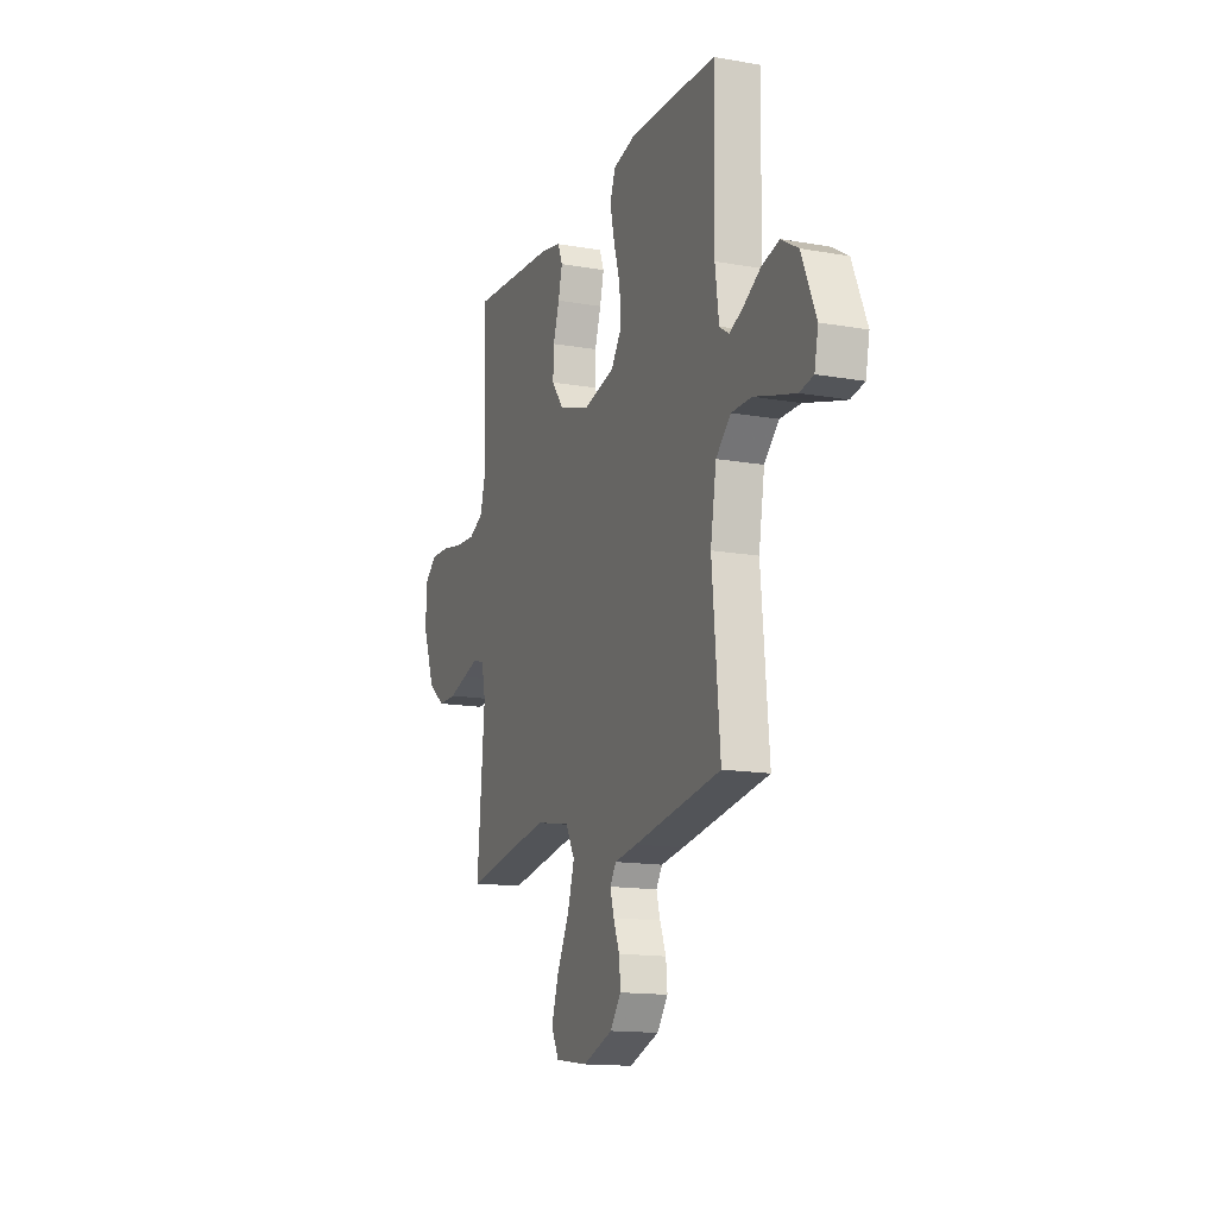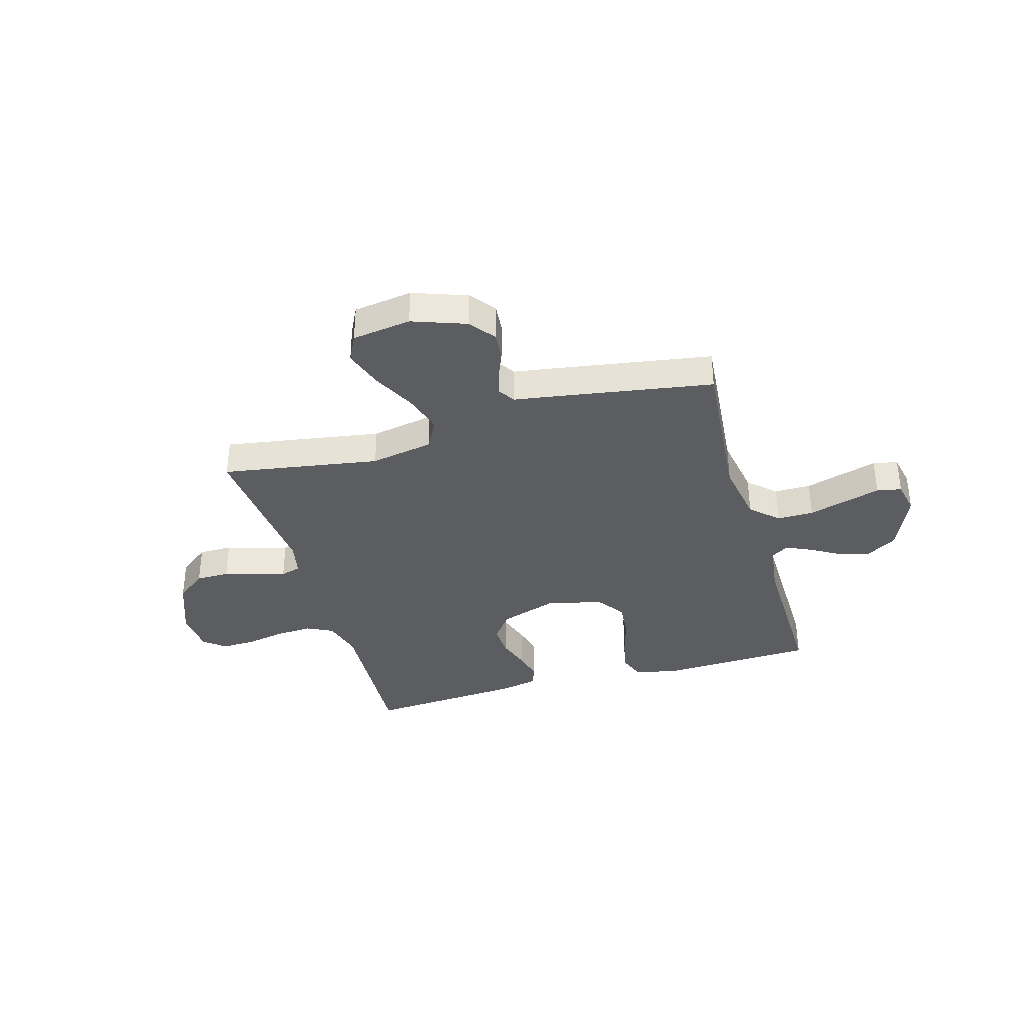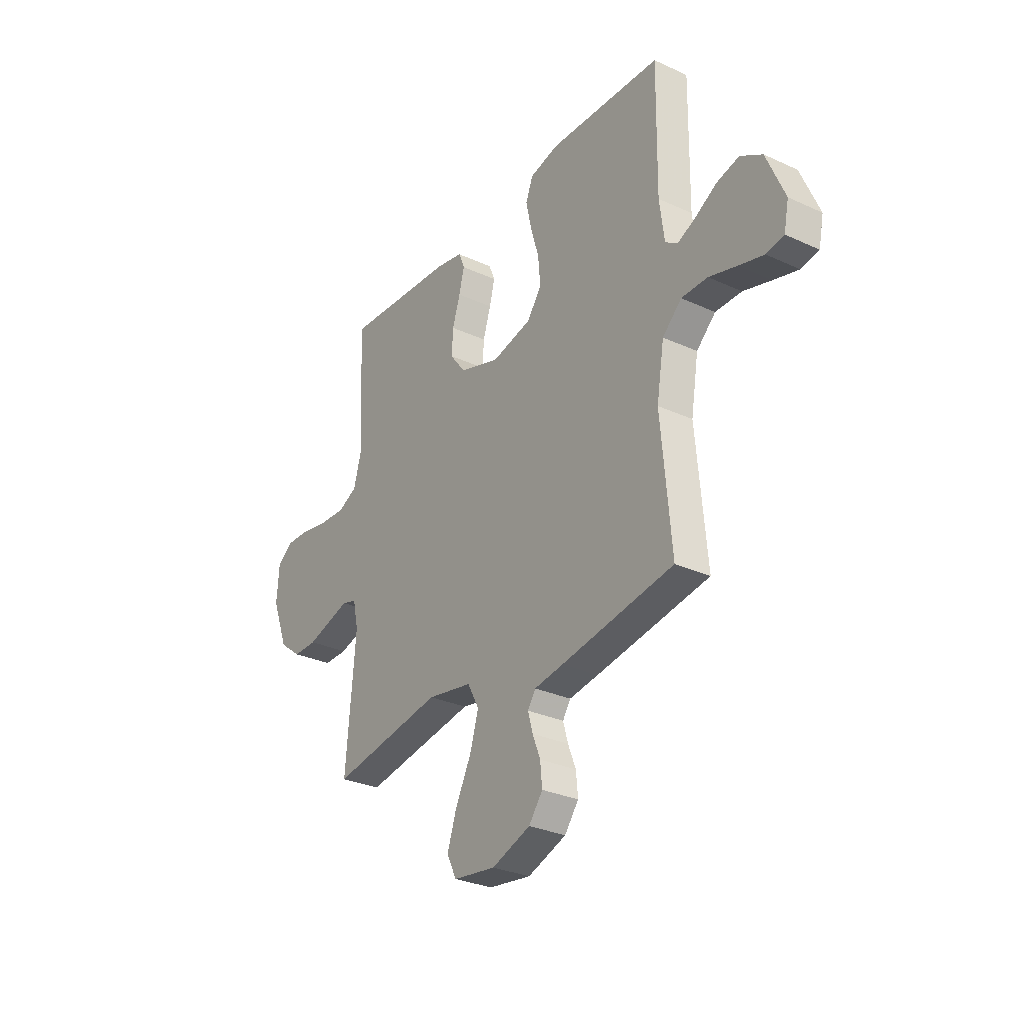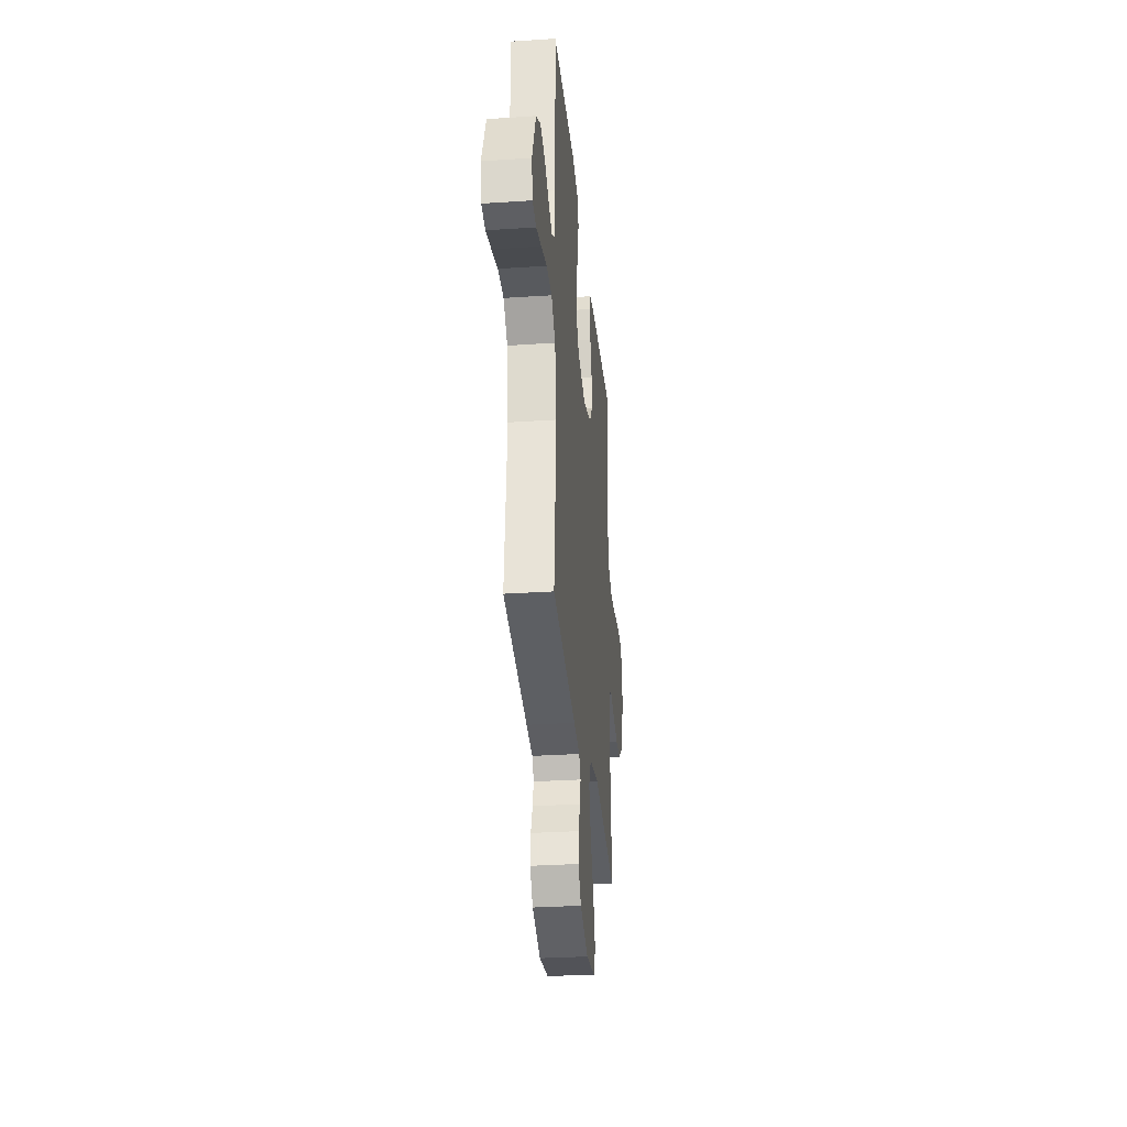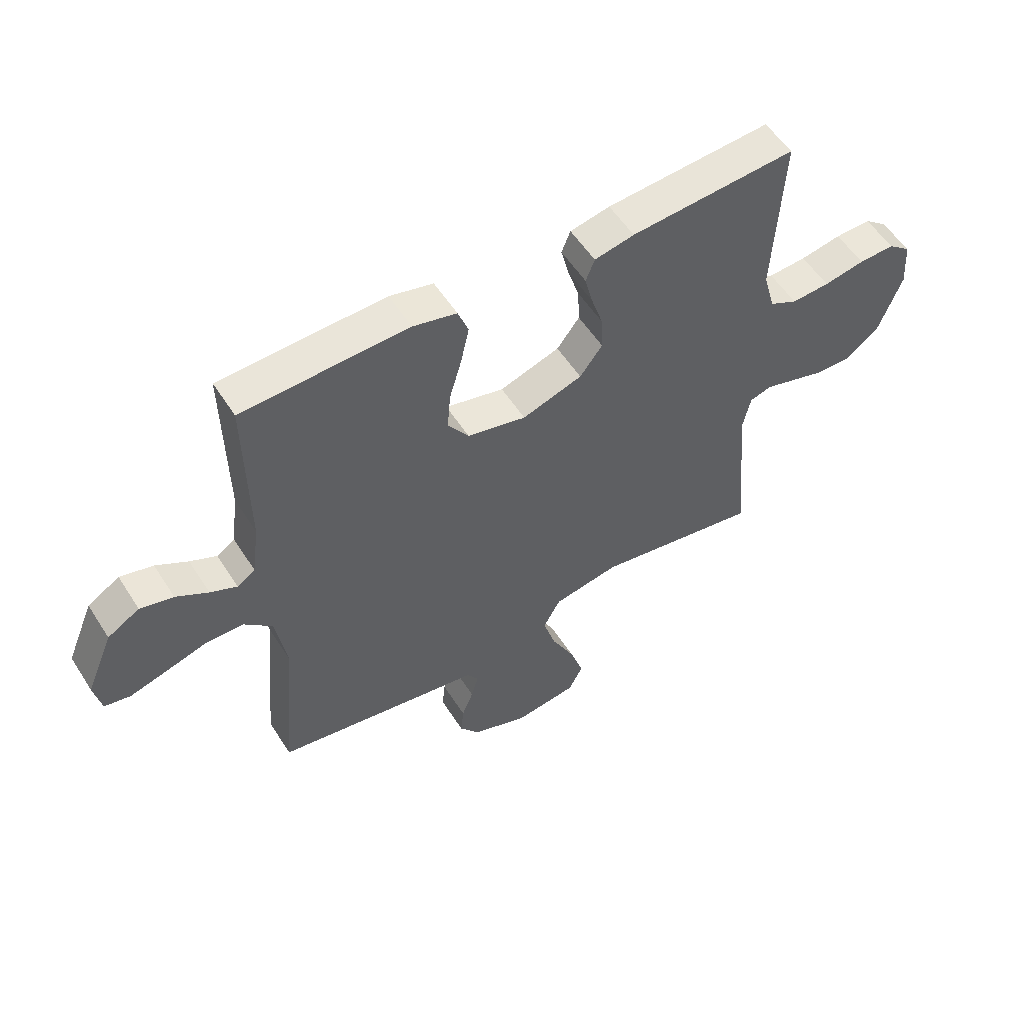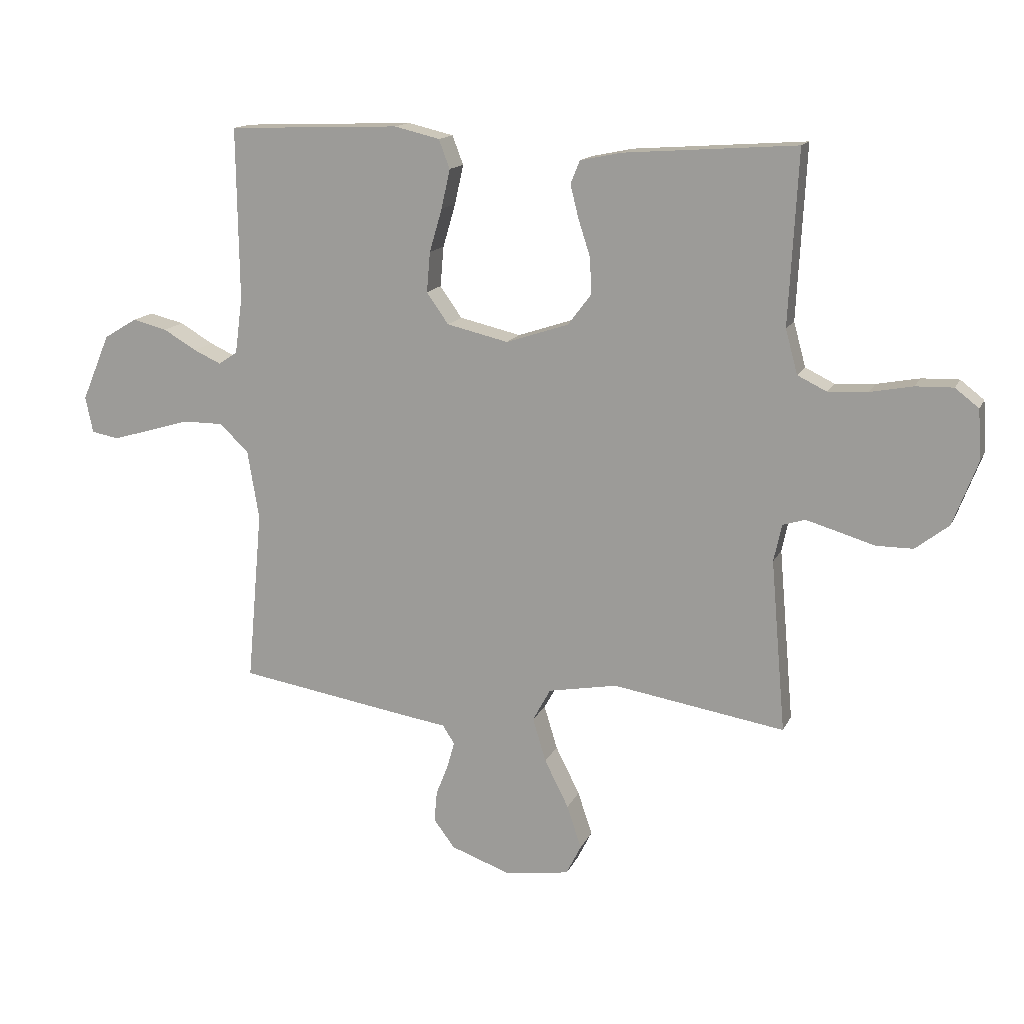
<metadata>
{"format":"obj","ext":"obj","renderer":"f3d","projection":"perspective","resolution":1024,"background":"white","views":[{"elev":-14.7,"azim":-110.9,"up":"+Z"},{"elev":-35.8,"azim":-163.9,"up":"+Y"},{"elev":-29.8,"azim":-123.9,"up":"+Z"},{"elev":-30.6,"azim":-84.5,"up":"+Z"},{"elev":54.8,"azim":-32.0,"up":"+Z"},{"elev":14.6,"azim":17.9,"up":"+Z"}]}
</metadata>
<code>
v 0.5 0.07 0.5
v 0.484 0.07 0.2
v 0.505 0.07 0.123
v 0.556 0.07 0.098
v 0.625 0.07 0.102
v 0.699 0.07 0.116
v 0.764 0.07 0.118
v 0.805 0.07 0.086
v 0.811 0.07 0
v 0.768 0.07 -0.113
v 0.71 0.07 -0.158
v 0.646 0.07 -0.158
v 0.582 0.07 -0.139
v 0.527 0.07 -0.123
v 0.488 0.07 -0.135
v 0.474 0.07 -0.2
v 0.5 0.07 -0.5
v 0.2 0.07 -0.451
v 0.08 0.07 -0.473
v 0.049 0.07 -0.53
v 0.072 0.07 -0.606
v 0.114 0.07 -0.689
v 0.139 0.07 -0.764
v 0.113 0.07 -0.816
v 0 0.07 -0.832
v -0.103 0.07 -0.795
v -0.14 0.07 -0.746
v -0.135 0.07 -0.692
v -0.114 0.07 -0.639
v -0.101 0.07 -0.593
v -0.122 0.07 -0.561
v -0.2 0.07 -0.549
v -0.5 0.07 -0.5
v -0.473 0.07 -0.2
v -0.493 0.07 -0.079
v -0.544 0.07 -0.031
v -0.614 0.07 -0.031
v -0.688 0.07 -0.053
v -0.755 0.07 -0.072
v -0.802 0.07 -0.063
v -0.815 0.07 0
v -0.766 0.07 0.116
v -0.708 0.07 0.151
v -0.648 0.07 0.136
v -0.59 0.07 0.102
v -0.542 0.07 0.08
v -0.509 0.07 0.102
v -0.496 0.07 0.2
v -0.5 0.07 0.5
v -0.2 0.07 0.511
v -0.121 0.07 0.492
v -0.102 0.07 0.442
v -0.117 0.07 0.374
v -0.139 0.07 0.299
v -0.145 0.07 0.229
v -0.107 0.07 0.175
v 0 0.07 0.15
v 0.109 0.07 0.186
v 0.15 0.07 0.24
v 0.147 0.07 0.303
v 0.126 0.07 0.368
v 0.112 0.07 0.424
v 0.128 0.07 0.464
v 0.2 0.07 0.479
v 0.5 0 0.5
v 0.484 0 0.2
v 0.505 0 0.123
v 0.556 0 0.098
v 0.625 0 0.102
v 0.699 0 0.116
v 0.764 0 0.118
v 0.805 0 0.086
v 0.811 0 0
v 0.768 0 -0.113
v 0.71 0 -0.158
v 0.646 0 -0.158
v 0.582 0 -0.139
v 0.527 0 -0.123
v 0.488 0 -0.135
v 0.474 0 -0.2
v 0.5 0 -0.5
v 0.2 0 -0.451
v 0.08 0 -0.473
v 0.049 0 -0.53
v 0.072 0 -0.606
v 0.114 0 -0.689
v 0.139 0 -0.764
v 0.113 0 -0.816
v 0 0 -0.832
v -0.103 0 -0.795
v -0.14 0 -0.746
v -0.135 0 -0.692
v -0.114 0 -0.639
v -0.101 0 -0.593
v -0.122 0 -0.561
v -0.2 0 -0.549
v -0.5 0 -0.5
v -0.473 0 -0.2
v -0.493 0 -0.079
v -0.544 0 -0.031
v -0.614 0 -0.031
v -0.688 0 -0.053
v -0.755 0 -0.072
v -0.802 0 -0.063
v -0.815 0 0
v -0.766 0 0.116
v -0.708 0 0.151
v -0.648 0 0.136
v -0.59 0 0.102
v -0.542 0 0.08
v -0.509 0 0.102
v -0.496 0 0.2
v -0.5 0 0.5
v -0.2 0 0.511
v -0.121 0 0.492
v -0.102 0 0.442
v -0.117 0 0.374
v -0.139 0 0.299
v -0.145 0 0.229
v -0.107 0 0.175
v 0 0 0.15
v 0.109 0 0.186
v 0.15 0 0.24
v 0.147 0 0.303
v 0.126 0 0.368
v 0.112 0 0.424
v 0.128 0 0.464
v 0.2 0 0.479
f 63 64 1 2
f 60 61 62 63
f 60 63 2 3
f 59 60 3
f 58 59 3 4
f 57 58 4
f 51 52 53 54
f 49 50 51 54
f 48 49 54 55
f 47 48 55 56
f 42 43 44 45
f 42 45 46
f 41 42 46
f 40 41 46
f 37 38 39 40
f 37 40 46
f 36 37 46 47
f 31 32 33 34
f 31 34 35
f 26 27 28 29
f 26 29 30
f 25 26 30
f 24 25 30
f 21 22 23 24
f 20 21 24 30
f 19 20 30 31
f 16 17 18
f 15 16 18 19
f 10 11 12 13
f 10 13 14
f 9 10 14
f 8 9 14 15
f 5 6 7 8
f 4 5 8 15
f 36 47 56 57
f 35 36 57 4
f 19 31 35
f 4 15 19 35
f 66 65 128 127
f 127 126 125 124
f 67 66 127 124
f 67 124 123
f 68 67 123 122
f 68 122 121
f 118 117 116 115
f 118 115 114 113
f 119 118 113 112
f 120 119 112 111
f 109 108 107 106
f 110 109 106
f 110 106 105
f 110 105 104
f 104 103 102 101
f 110 104 101
f 111 110 101 100
f 98 97 96 95
f 99 98 95
f 93 92 91 90
f 94 93 90
f 94 90 89
f 94 89 88
f 88 87 86 85
f 94 88 85 84
f 95 94 84 83
f 82 81 80
f 83 82 80 79
f 77 76 75 74
f 78 77 74
f 78 74 73
f 79 78 73 72
f 72 71 70 69
f 79 72 69 68
f 121 120 111 100
f 68 121 100 99
f 99 95 83
f 99 83 79 68
f 1 65 66 2
f 2 66 67 3
f 3 67 68 4
f 4 68 69 5
f 5 69 70 6
f 6 70 71 7
f 7 71 72 8
f 8 72 73 9
f 9 73 74 10
f 10 74 75 11
f 11 75 76 12
f 12 76 77 13
f 13 77 78 14
f 14 78 79 15
f 15 79 80 16
f 16 80 81 17
f 17 81 82 18
f 18 82 83 19
f 19 83 84 20
f 20 84 85 21
f 21 85 86 22
f 22 86 87 23
f 23 87 88 24
f 24 88 89 25
f 25 89 90 26
f 26 90 91 27
f 27 91 92 28
f 28 92 93 29
f 29 93 94 30
f 30 94 95 31
f 31 95 96 32
f 32 96 97 33
f 33 97 98 34
f 34 98 99 35
f 35 99 100 36
f 36 100 101 37
f 37 101 102 38
f 38 102 103 39
f 39 103 104 40
f 40 104 105 41
f 41 105 106 42
f 42 106 107 43
f 43 107 108 44
f 44 108 109 45
f 45 109 110 46
f 46 110 111 47
f 47 111 112 48
f 48 112 113 49
f 49 113 114 50
f 50 114 115 51
f 51 115 116 52
f 52 116 117 53
f 53 117 118 54
f 54 118 119 55
f 55 119 120 56
f 56 120 121 57
f 57 121 122 58
f 58 122 123 59
f 59 123 124 60
f 60 124 125 61
f 61 125 126 62
f 62 126 127 63
f 63 127 128 64
f 64 128 65 1

</code>
